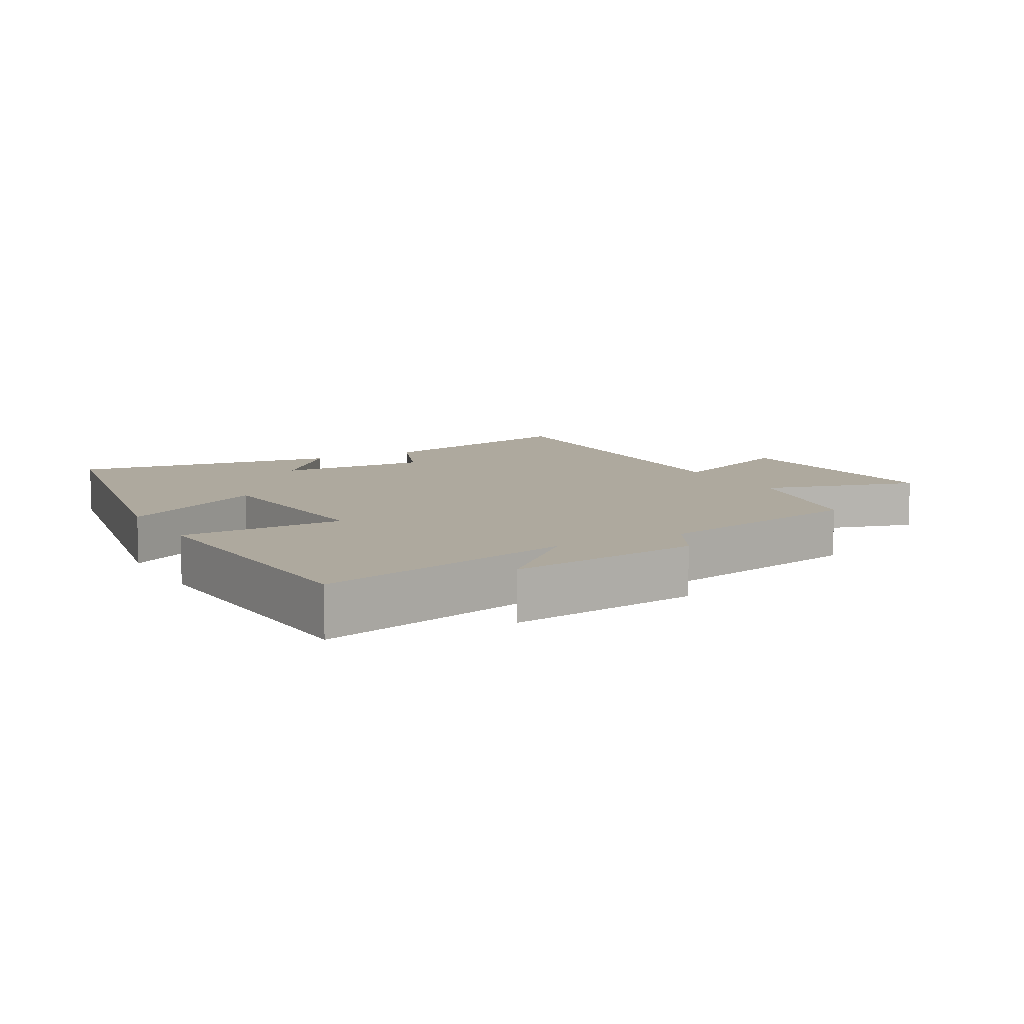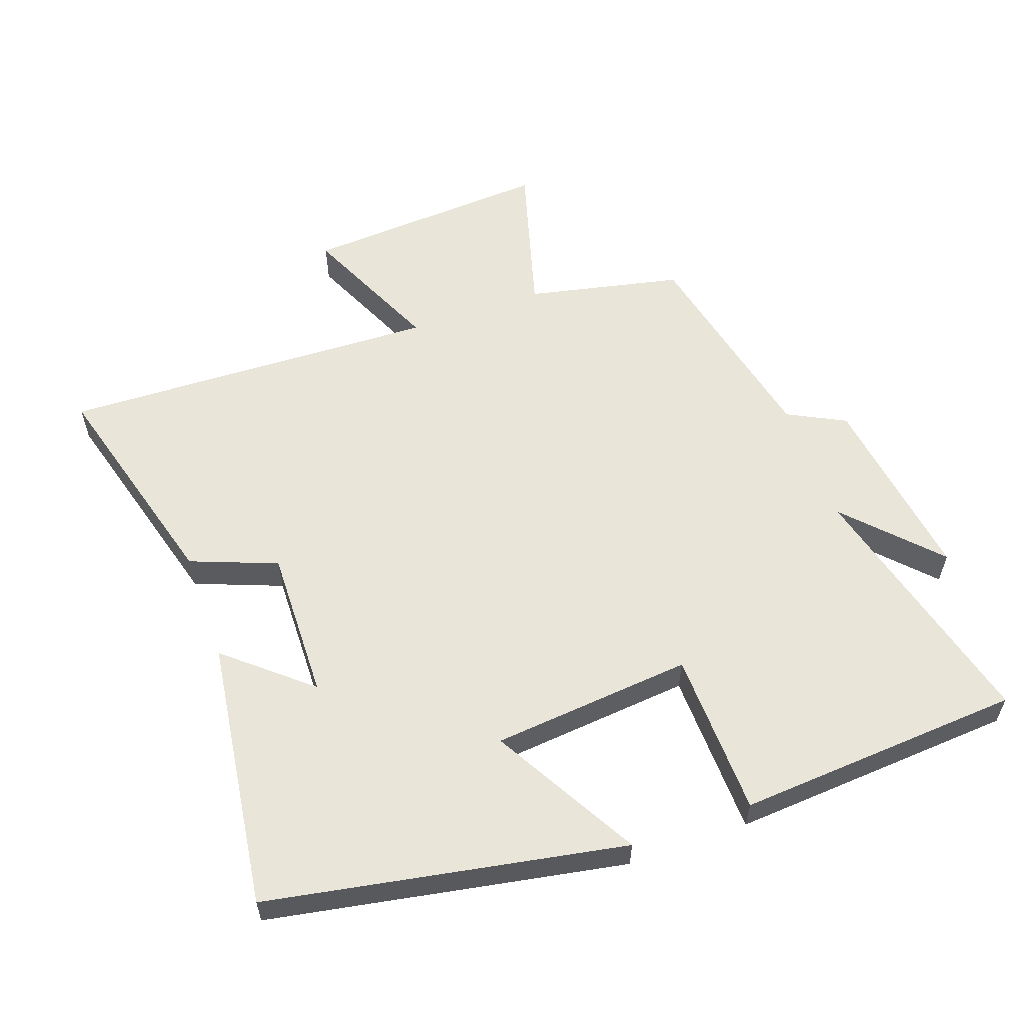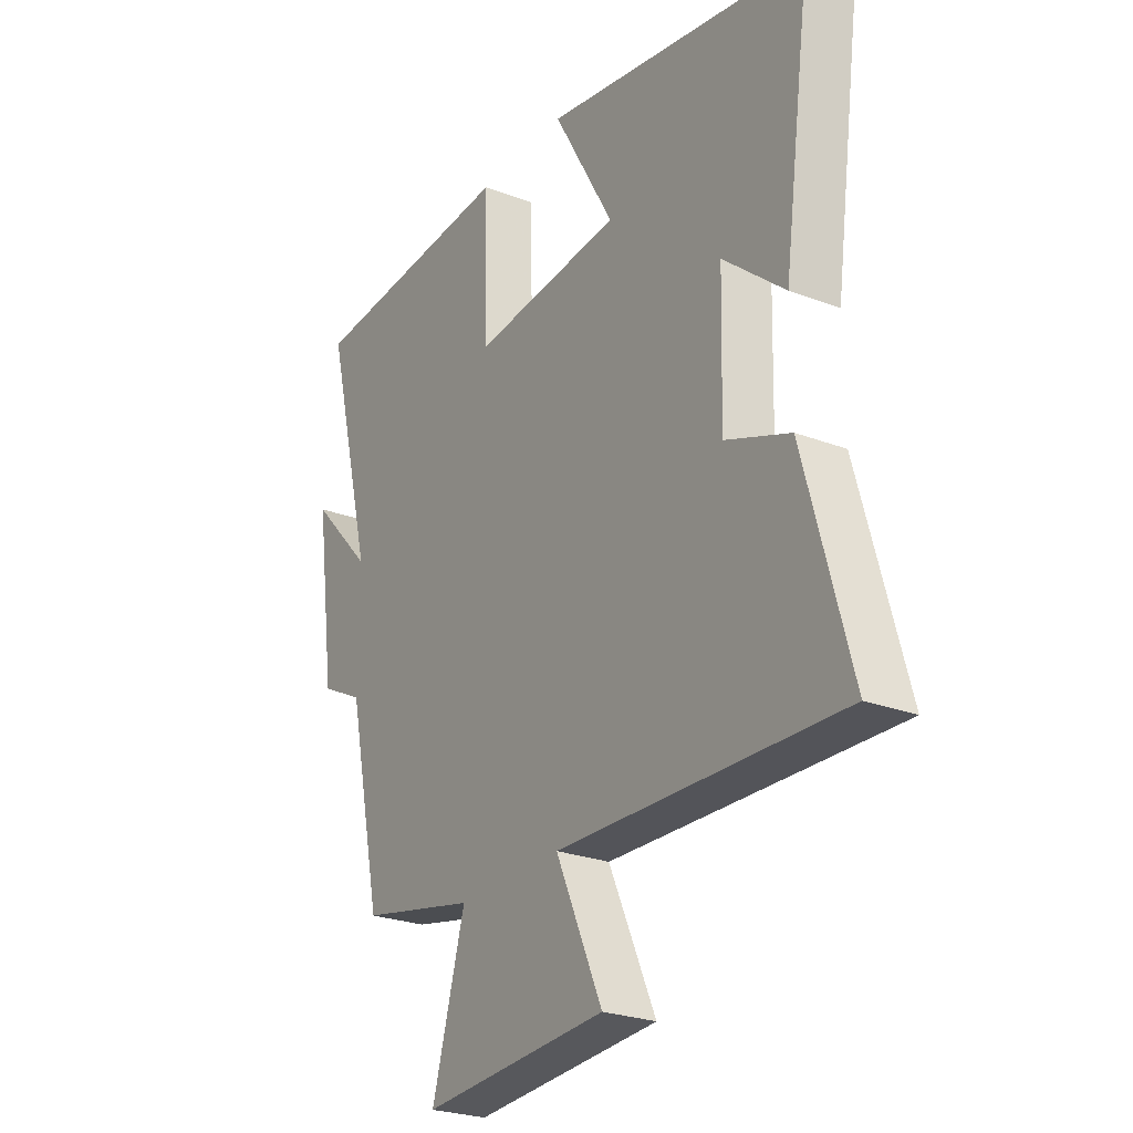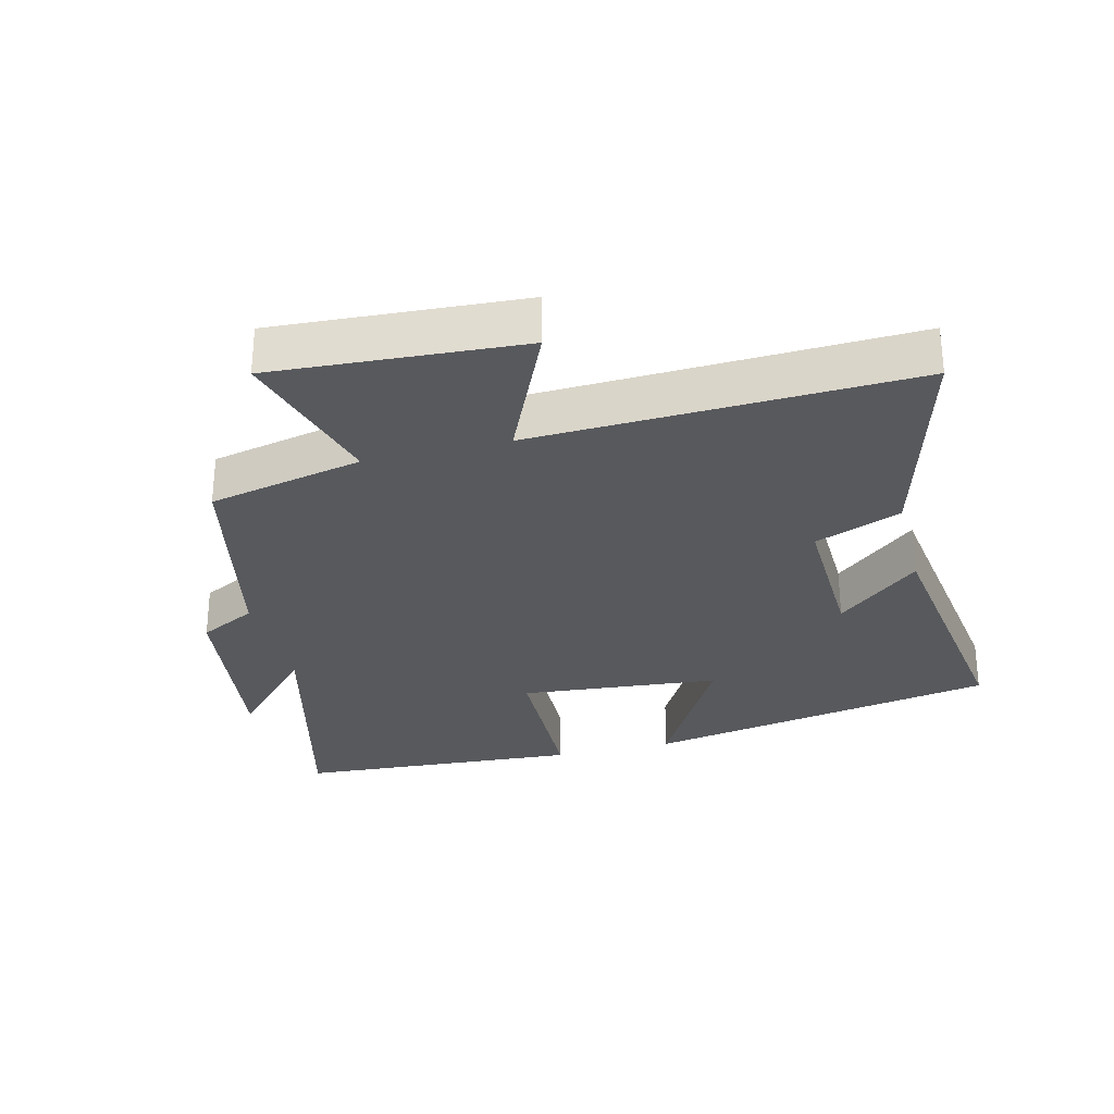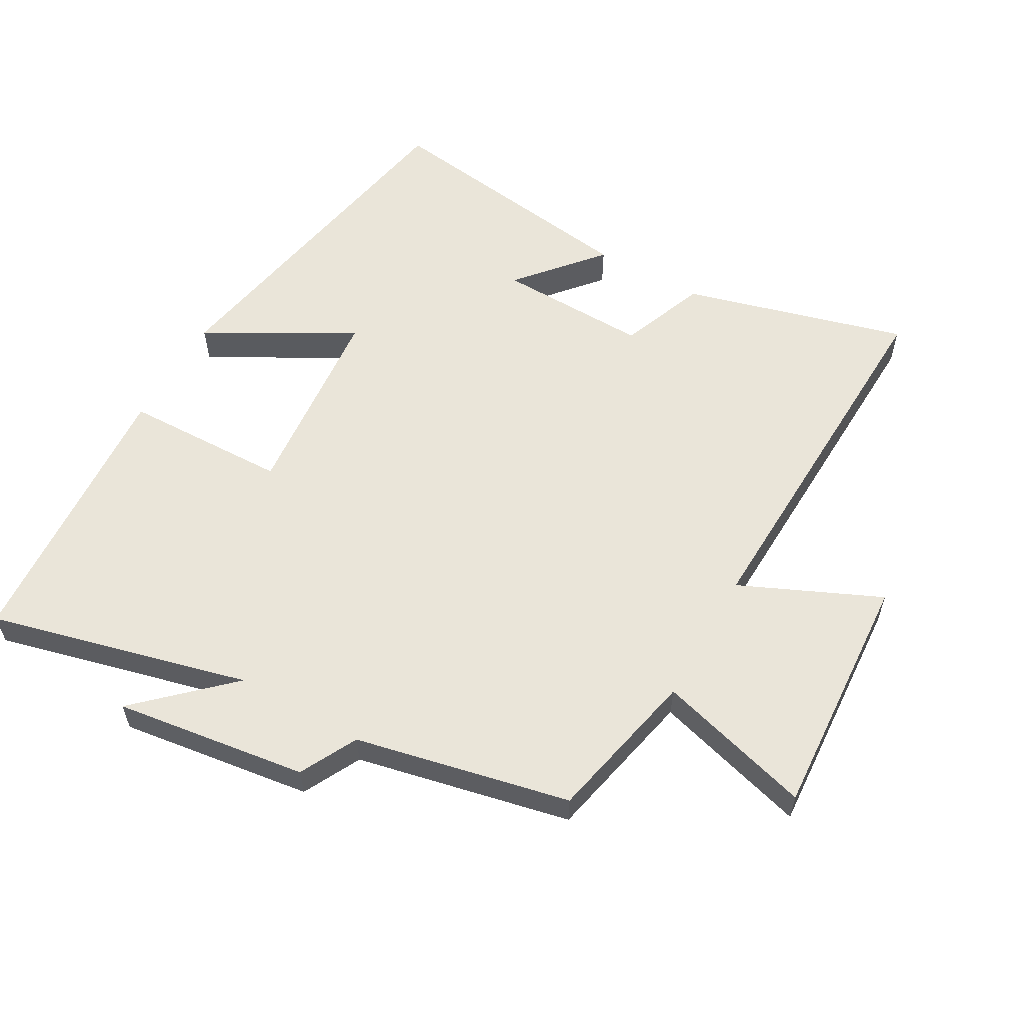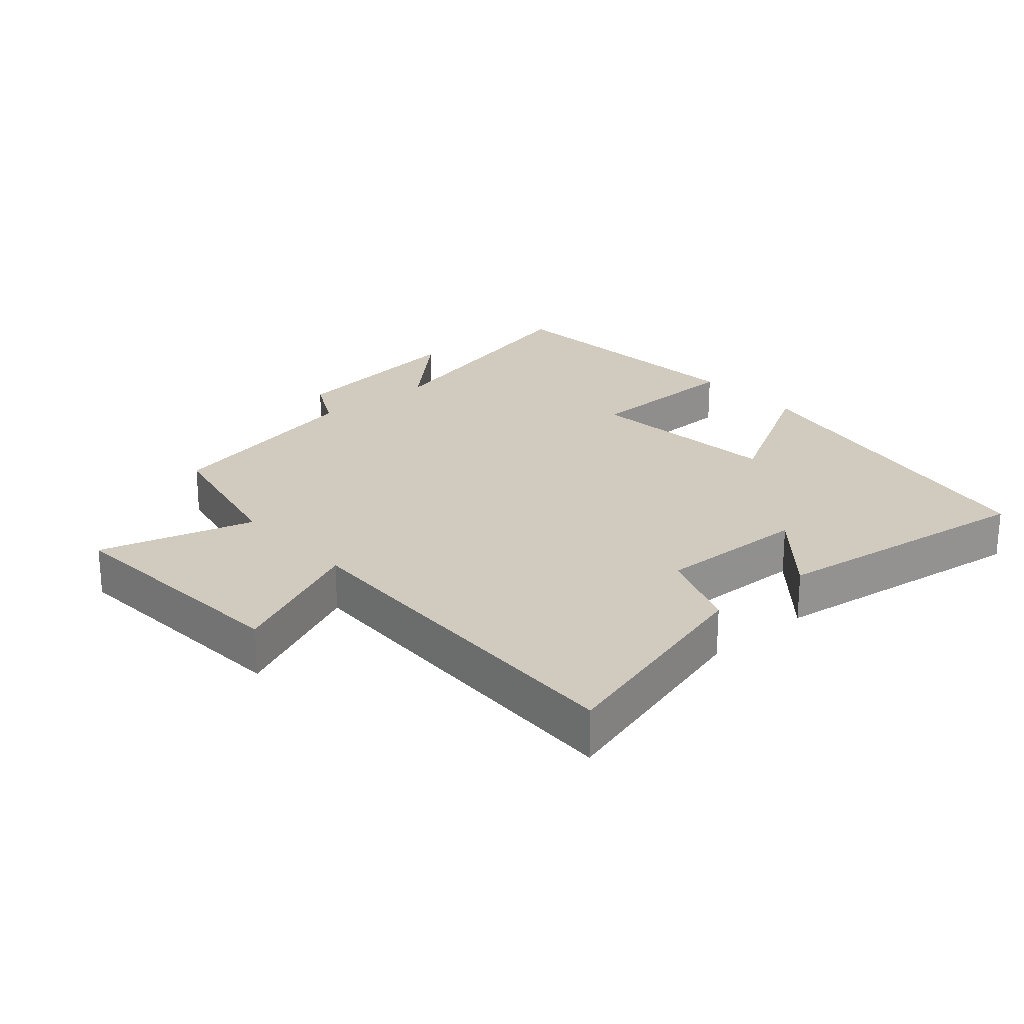
<metadata>
{"format":"obj","ext":"obj","renderer":"f3d","projection":"perspective","resolution":1024,"background":"white","views":[{"elev":9.0,"azim":61.0,"up":"+Y"},{"elev":57.7,"azim":-19.7,"up":"+Y"},{"elev":-25.6,"azim":-121.4,"up":"+Z"},{"elev":-29.3,"azim":-165.8,"up":"+Y"},{"elev":58.0,"azim":119.5,"up":"+Y"},{"elev":23.5,"azim":-131.4,"up":"+Y"}]}
</metadata>
<code>
v 0.599 0.07 0.471
v 0.5 0.07 0.078
v 0.627 0.07 0.213
v 0.587 0.07 -0.079
v 0.5 0.07 -0.124
v 0.43 0.07 -0.449
v 0.195 0.07 -0.5
v 0.262 0.07 -0.736
v -0.114 0.07 -0.712
v -0.019 0.07 -0.5
v -0.593 0.07 -0.521
v -0.5 0.07 -0.182
v -0.369 0.07 -0.131
v -0.375 0.07 0.099
v -0.5 0.07 -0.008
v -0.557 0.07 0.401
v -0.019 0.07 0.5
v -0.143 0.07 0.278
v 0.161 0.07 0.25
v 0.167 0.07 0.5
v 0.599 0 0.471
v 0.5 0 0.078
v 0.627 0 0.213
v 0.587 0 -0.079
v 0.5 0 -0.124
v 0.43 0 -0.449
v 0.195 0 -0.5
v 0.262 0 -0.736
v -0.114 0 -0.712
v -0.019 0 -0.5
v -0.593 0 -0.521
v -0.5 0 -0.182
v -0.369 0 -0.131
v -0.375 0 0.099
v -0.5 0 -0.008
v -0.557 0 0.401
v -0.019 0 0.5
v -0.143 0 0.278
v 0.161 0 0.25
v 0.167 0 0.5
f 19 20 1 2
f 18 19 2
f 16 17 18
f 16 18 2
f 14 15 16
f 14 16 2
f 13 14 2
f 10 11 12 13
f 10 13 2
f 7 8 9 10
f 5 6 7 10
f 5 10 2 3
f 3 4 5
f 22 21 40 39
f 22 39 38
f 38 37 36
f 22 38 36
f 36 35 34
f 22 36 34
f 22 34 33
f 33 32 31 30
f 22 33 30
f 30 29 28 27
f 30 27 26 25
f 23 22 30 25
f 25 24 23
f 1 21 22 2
f 2 22 23 3
f 3 23 24 4
f 4 24 25 5
f 5 25 26 6
f 6 26 27 7
f 7 27 28 8
f 8 28 29 9
f 9 29 30 10
f 10 30 31 11
f 11 31 32 12
f 12 32 33 13
f 13 33 34 14
f 14 34 35 15
f 15 35 36 16
f 16 36 37 17
f 17 37 38 18
f 18 38 39 19
f 19 39 40 20
f 20 40 21 1

</code>
